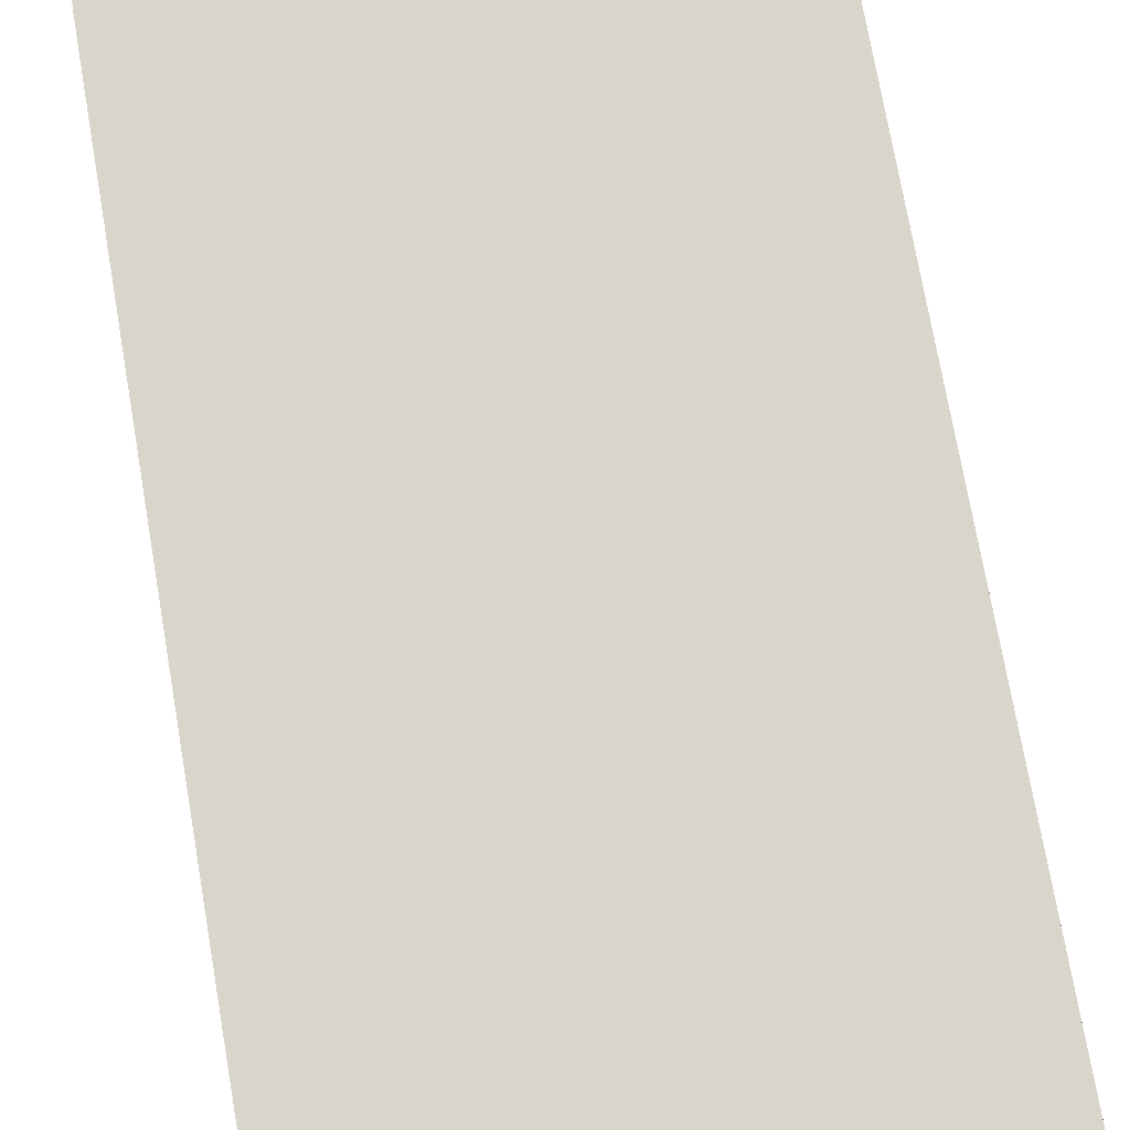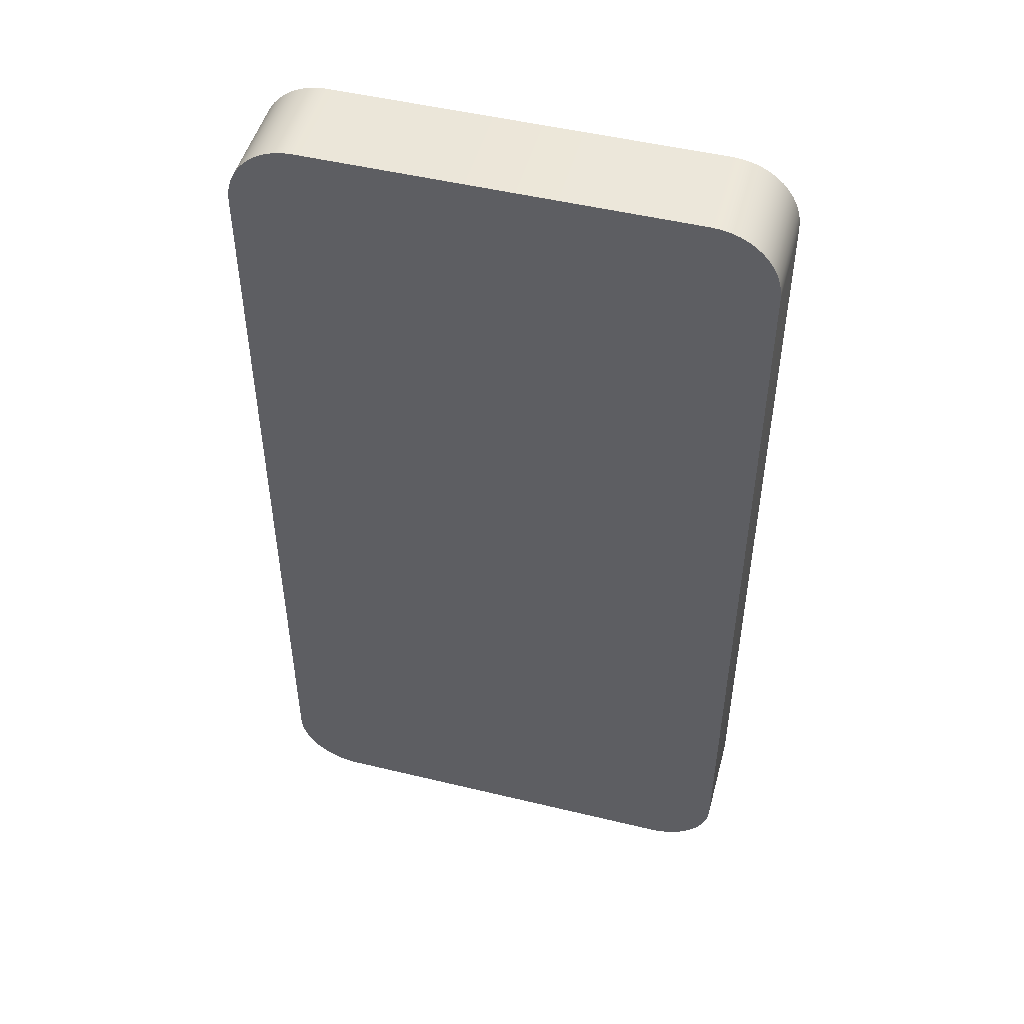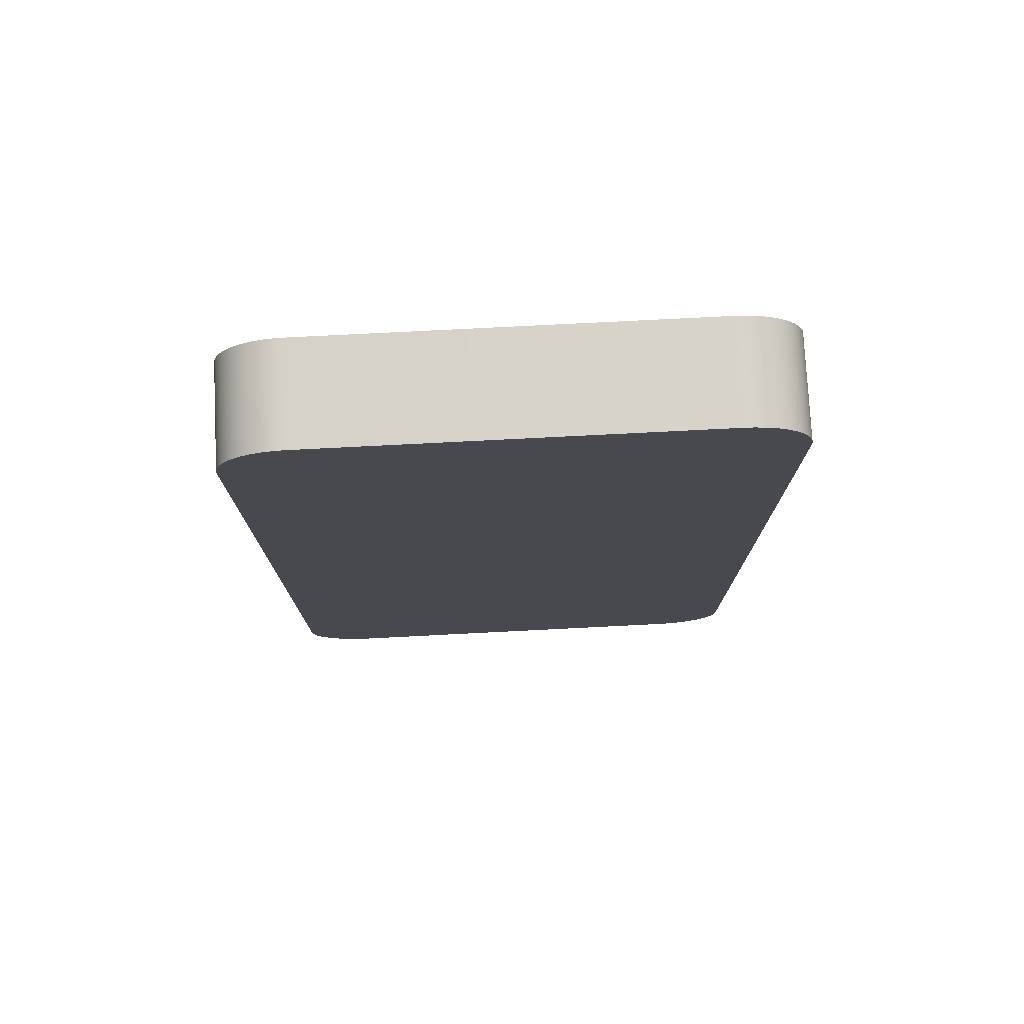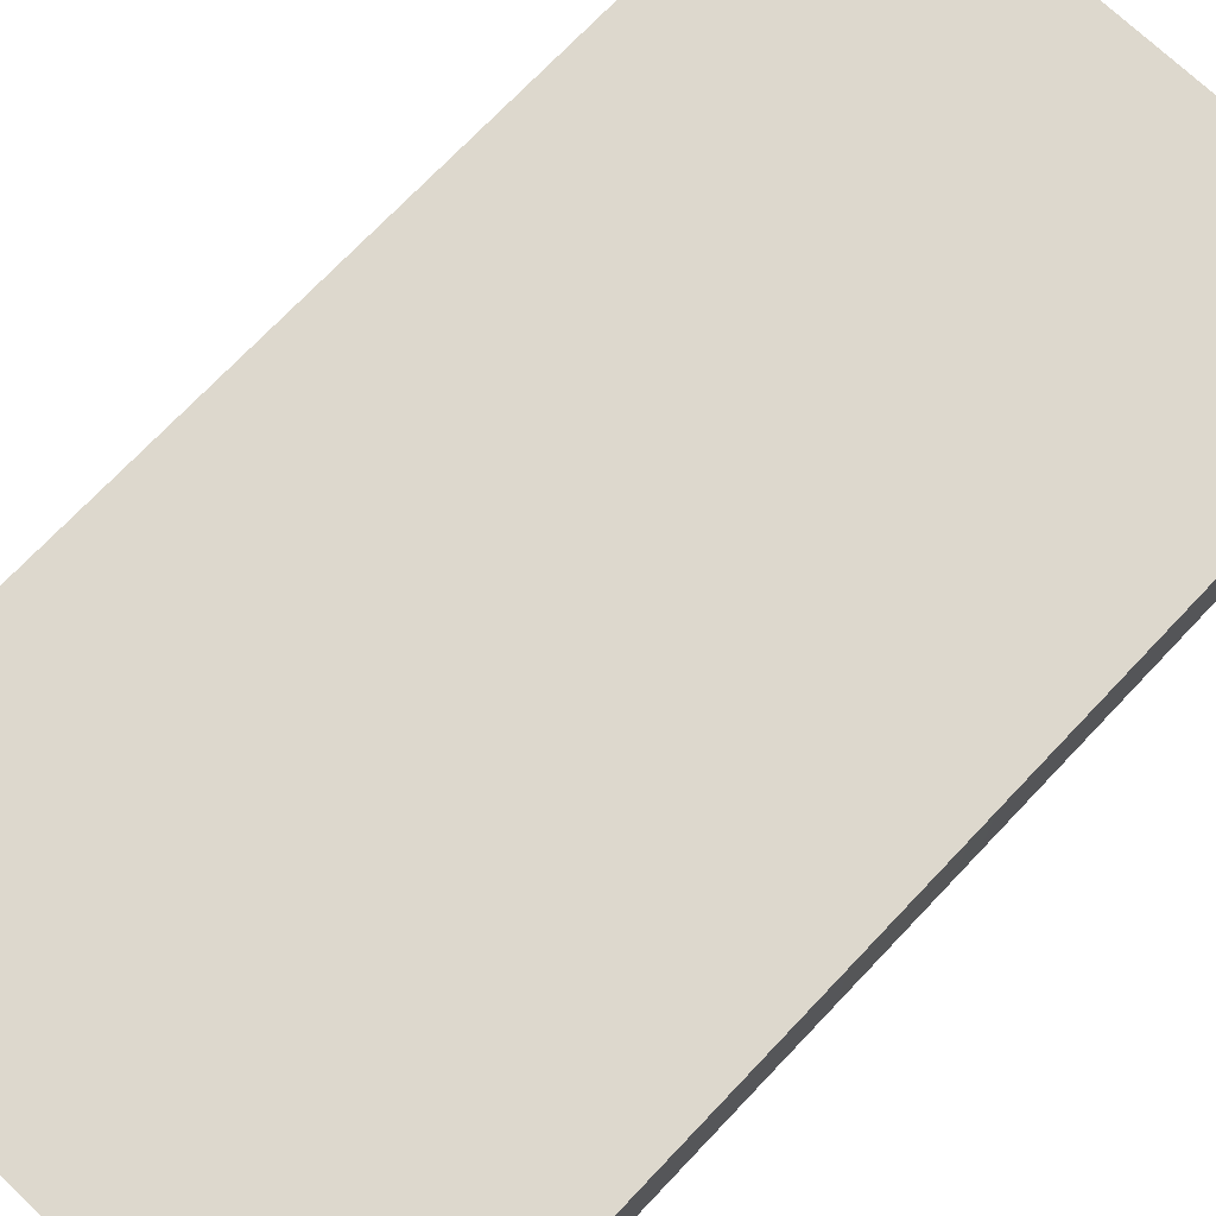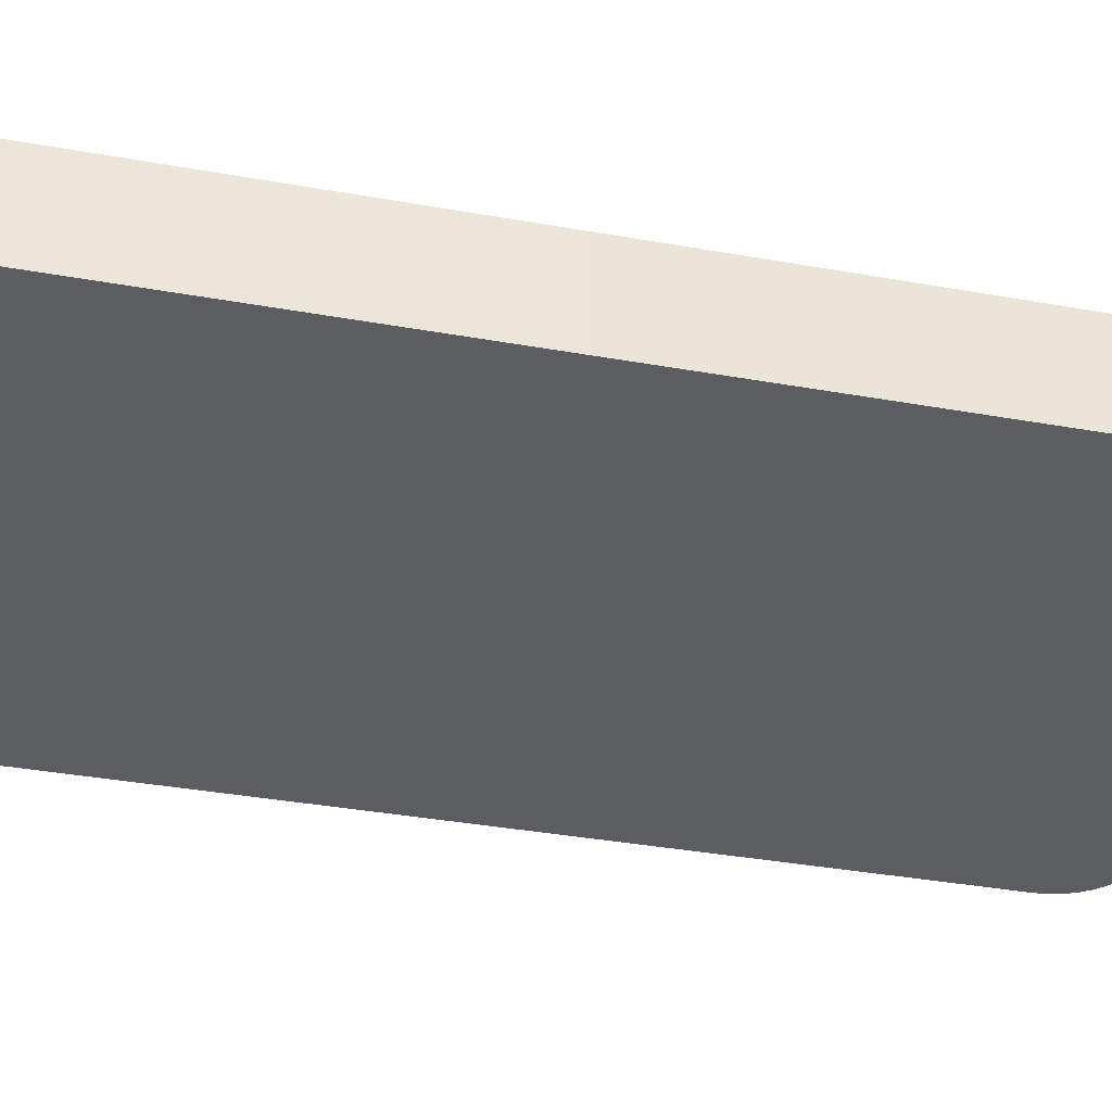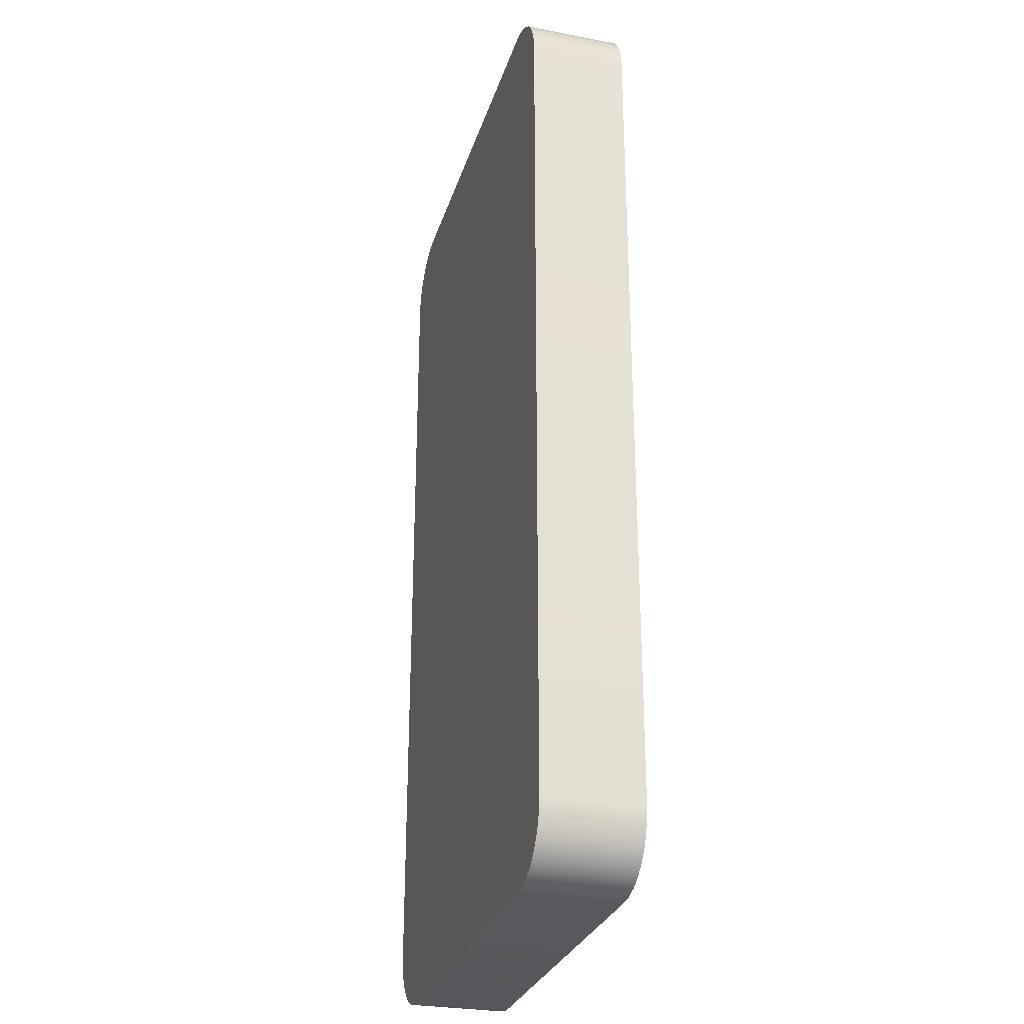
<metadata>
{"format":"obj","ext":"obj","renderer":"f3d","projection":"perspective","resolution":1024,"background":"white","views":[{"elev":74.6,"azim":170.1,"up":"+Z"},{"elev":49.2,"azim":-165.0,"up":"+Y"},{"elev":77.1,"azim":-2.9,"up":"+Y"},{"elev":72.3,"azim":-136.5,"up":"+Z"},{"elev":-37.0,"azim":-103.0,"up":"+Z"},{"elev":-28.6,"azim":-105.9,"up":"+Y"}]}
</metadata>
<code>
v 0.2284 0.3848 0.04438
v 0.229 0.1049 0.04438
v 0.229 0.3767 0.04438
v 0.229 -0.3808 0.04438
v 0.229 0.3767 -0.04438
v 0.2284 0.3848 -0.04438
v 0.2284 -0.3887 0.04438
v 0.229 0.1049 -0.04438
v 0.2269 0.3926 -0.04438
v 0.2269 0.3926 0.04438
v 0.229 -0.3808 -0.04438
v 0.2284 -0.3887 -0.04438
v 0.2269 -0.3966 -0.04438
v 0.2269 -0.3966 0.04438
v 0.2243 0.4001 -0.04438
v 0.2243 -0.4042 -0.04438
v 0.2243 0.4001 0.04438
v 0.2243 -0.4042 0.04438
v 0.2208 0.4073 -0.04438
v 0.2208 -0.4114 -0.04438
v 0.2208 -0.4114 0.04438
v 0.2208 0.4073 0.04438
v 0.2163 0.414 -0.04438
v 0.2163 -0.418 -0.04438
v 0.2163 -0.418 0.04438
v 0.2163 0.414 0.04438
v 0.2111 0.42 -0.04438
v 0.2111 -0.424 -0.04438
v 0.2111 -0.424 0.04438
v 0.2111 0.42 0.04438
v 0.205 0.4253 0.04438
v 0.205 -0.4293 -0.04438
v 0.205 0.4253 -0.04438
v 0.205 -0.4293 0.04438
v 0.1984 0.4297 0.04438
v 0.1984 -0.4338 -0.04438
v 0.1984 0.4297 -0.04438
v 0.1984 -0.4338 0.04438
v 0.1912 0.4333 0.04438
v 0.1912 -0.4373 -0.04438
v 0.1912 0.4333 -0.04438
v 0.1912 -0.4373 0.04438
v 0.1836 0.4359 0.04438
v 0.1836 -0.4399 -0.04438
v 0.1836 0.4359 -0.04438
v 0.1836 -0.4399 0.04438
v 0.1757 0.4374 0.04438
v 0.1757 -0.4415 -0.04438
v 0.1757 0.4374 -0.04438
v 0.1757 -0.4415 0.04438
v 0.1678 0.4379 0.04438
v 0.1678 -0.442 -0.04438
v 0.1678 0.4379 -0.04438
v 0.1678 -0.442 0.04438
v -0.1766 -0.442 -0.04438
v -0.1766 0.4379 0.04438
v -0.1766 0.4379 -0.04438
v -0.1766 -0.442 0.04438
v -0.1845 0.4374 0.04438
v -0.1845 -0.4415 -0.04438
v -0.1845 0.4374 -0.04438
v -0.1845 -0.4415 0.04438
v -0.1924 0.4359 0.04438
v -0.1924 -0.4399 -0.04438
v -0.1924 0.4359 -0.04438
v -0.1924 -0.4399 0.04438
v -0.2 0.4333 0.04438
v -0.2 -0.4373 -0.04438
v -0.2 0.4333 -0.04438
v -0.2 -0.4373 0.04438
v -0.2072 0.4297 0.04438
v -0.2072 -0.4338 -0.04438
v -0.2072 0.4297 -0.04438
v -0.2072 -0.4338 0.04438
v -0.2138 0.4253 0.04438
v -0.2138 -0.4293 -0.04438
v -0.2138 0.4253 -0.04438
v -0.2138 -0.4293 0.04438
v -0.2199 0.42 0.04438
v -0.2199 -0.424 -0.04438
v -0.2199 0.42 -0.04438
v -0.2199 -0.424 0.04438
v -0.2251 0.414 -0.04438
v -0.2251 -0.418 -0.04438
v -0.2251 -0.418 0.04438
v -0.2251 0.414 0.04438
v -0.2296 0.4073 -0.04438
v -0.2296 -0.4114 -0.04438
v -0.2296 -0.4114 0.04438
v -0.2296 0.4073 0.04438
v -0.2331 0.4001 -0.04438
v -0.2331 -0.4042 -0.04438
v -0.2331 -0.4042 0.04438
v -0.2331 0.4001 0.04438
v -0.2357 0.3926 -0.04438
v -0.2357 -0.3966 -0.04438
v -0.2357 -0.3966 0.04438
v -0.2357 0.3926 0.04438
v -0.2372 0.3848 -0.04438
v -0.2372 -0.3887 -0.04438
v -0.2372 -0.3887 0.04438
v -0.2372 0.3848 0.04438
v -0.2378 0.3767 -0.04438
v -0.2378 -0.3808 -0.04438
v -0.2378 -0.3808 0.04438
v -0.2378 0.3767 0.04438
g mesh1_mesh1-geometry
f 1 2 3
f 2 1 4
f 2 5 3
f 3 6 1
f 4 1 7
f 4 8 2
f 5 2 8
f 6 3 5
f 9 1 6
f 7 1 10
f 7 11 4
f 8 4 11
f 8 12 5
f 5 12 6
f 1 9 10
f 6 13 9
f 7 10 14
f 11 7 12
f 12 8 11
f 6 12 13
f 15 10 9
f 9 13 16
f 14 10 17
f 14 12 7
f 12 14 13
f 10 15 17
f 9 16 15
f 13 18 16
f 14 17 18
f 18 13 14
f 19 17 15
f 15 16 20
f 21 16 18
f 18 17 22
f 17 19 22
f 15 20 19
f 16 21 20
f 18 22 21
f 23 22 19
f 19 20 24
f 25 20 21
f 21 22 26
f 22 23 26
f 19 24 23
f 20 25 24
f 21 26 25
f 27 26 23
f 23 24 28
f 29 24 25
f 25 26 30
f 26 27 30
f 23 28 27
f 24 29 28
f 25 30 29
f 27 31 30
f 27 28 32
f 29 32 28
f 29 30 31
f 31 27 33
f 27 32 33
f 32 29 34
f 29 31 34
f 33 35 31
f 33 32 36
f 34 36 32
f 34 31 35
f 35 33 37
f 33 36 37
f 36 34 38
f 34 35 38
f 37 39 35
f 37 36 40
f 38 40 36
f 38 35 39
f 39 37 41
f 37 40 41
f 40 38 42
f 38 39 42
f 41 43 39
f 41 40 44
f 42 44 40
f 42 39 43
f 43 41 45
f 41 44 45
f 44 42 46
f 42 43 46
f 45 47 43
f 45 44 48
f 46 48 44
f 46 43 47
f 47 45 49
f 45 48 49
f 48 46 50
f 46 47 50
f 49 51 47
f 49 48 52
f 50 52 48
f 50 47 51
f 51 49 53
f 49 52 53
f 52 50 54
f 50 51 54
f 53 52 55
f 54 51 56
f 53 55 57
f 54 56 58
f 57 59 56
f 57 55 60
f 58 60 55
f 58 56 59
f 59 57 61
f 57 60 61
f 60 58 62
f 58 59 62
f 61 63 59
f 61 60 64
f 62 64 60
f 62 59 63
f 63 61 65
f 61 64 65
f 64 62 66
f 62 63 66
f 65 67 63
f 65 64 68
f 66 68 64
f 66 63 67
f 67 65 69
f 65 68 69
f 68 66 70
f 66 67 70
f 69 71 67
f 69 68 72
f 70 72 68
f 70 67 71
f 71 69 73
f 69 72 73
f 72 70 74
f 70 71 74
f 73 75 71
f 73 72 76
f 74 76 72
f 74 71 75
f 75 73 77
f 73 76 77
f 76 74 78
f 74 75 78
f 77 79 75
f 77 76 80
f 78 80 76
f 78 75 79
f 79 77 81
f 77 80 81
f 80 78 82
f 78 79 82
f 83 79 81
f 81 80 84
f 85 80 82
f 82 79 86
f 79 83 86
f 81 84 83
f 80 85 84
f 82 86 85
f 87 86 83
f 83 84 88
f 89 84 85
f 85 86 90
f 86 87 90
f 83 88 87
f 84 89 88
f 85 90 89
f 91 90 87
f 87 88 92
f 93 88 89
f 89 90 94
f 90 91 94
f 87 92 91
f 88 93 92
f 89 94 93
f 95 94 91
f 91 92 96
f 97 92 93
f 93 94 98
f 94 95 98
f 91 96 95
f 92 97 96
f 93 98 97
f 99 98 95
f 95 96 100
f 101 96 97
f 97 98 102
f 98 99 102
f 95 100 99
f 96 101 100
f 97 102 101
f 103 102 99
f 99 100 104
f 105 100 101
f 101 102 105
f 102 103 106
f 99 104 103
f 100 105 104
f 105 102 106
f 104 106 103
f 106 104 105
g mesh1_mesh1-geometry
f 3 2 1
f 4 1 2
f 3 5 2
f 1 6 3
f 7 1 4
f 2 8 4
f 8 2 5
f 5 3 6
f 6 1 9
f 10 1 7
f 4 11 7
f 11 4 8
f 5 12 8
f 6 12 5
f 10 9 1
f 9 13 6
f 14 10 7
f 12 7 11
f 11 8 12
f 13 12 6
f 9 10 15
f 16 13 9
f 17 10 14
f 7 12 14
f 13 14 12
f 17 15 10
f 15 16 9
f 16 18 13
f 18 17 14
f 14 13 18
f 15 17 19
f 20 16 15
f 18 16 21
f 22 17 18
f 22 19 17
f 19 20 15
f 20 21 16
f 21 22 18
f 19 22 23
f 24 20 19
f 21 20 25
f 26 22 21
f 26 23 22
f 23 24 19
f 24 25 20
f 25 26 21
f 23 26 27
f 28 24 23
f 25 24 29
f 30 26 25
f 30 27 26
f 27 28 23
f 28 29 24
f 29 30 25
f 30 31 27
f 32 28 27
f 28 32 29
f 31 30 29
f 33 27 31
f 33 32 27
f 34 29 32
f 34 31 29
f 31 35 33
f 36 32 33
f 32 36 34
f 35 31 34
f 37 33 35
f 37 36 33
f 38 34 36
f 38 35 34
f 35 39 37
f 40 36 37
f 36 40 38
f 39 35 38
f 41 37 39
f 41 40 37
f 42 38 40
f 42 39 38
f 39 43 41
f 44 40 41
f 40 44 42
f 43 39 42
f 45 41 43
f 45 44 41
f 46 42 44
f 46 43 42
f 43 47 45
f 48 44 45
f 44 48 46
f 47 43 46
f 49 45 47
f 49 48 45
f 50 46 48
f 50 47 46
f 47 51 49
f 52 48 49
f 48 52 50
f 51 47 50
f 53 49 51
f 53 52 49
f 54 50 52
f 54 51 50
f 51 56 53
f 55 52 53
f 52 55 54
f 56 51 54
f 57 53 56
f 57 55 53
f 58 54 55
f 58 56 54
f 56 59 57
f 60 55 57
f 55 60 58
f 59 56 58
f 61 57 59
f 61 60 57
f 62 58 60
f 62 59 58
f 59 63 61
f 64 60 61
f 60 64 62
f 63 59 62
f 65 61 63
f 65 64 61
f 66 62 64
f 66 63 62
f 63 67 65
f 68 64 65
f 64 68 66
f 67 63 66
f 69 65 67
f 69 68 65
f 70 66 68
f 70 67 66
f 67 71 69
f 72 68 69
f 68 72 70
f 71 67 70
f 73 69 71
f 73 72 69
f 74 70 72
f 74 71 70
f 71 75 73
f 76 72 73
f 72 76 74
f 75 71 74
f 77 73 75
f 77 76 73
f 78 74 76
f 78 75 74
f 75 79 77
f 80 76 77
f 76 80 78
f 79 75 78
f 81 77 79
f 81 80 77
f 82 78 80
f 82 79 78
f 81 79 83
f 84 80 81
f 82 80 85
f 86 79 82
f 86 83 79
f 83 84 81
f 84 85 80
f 85 86 82
f 83 86 87
f 88 84 83
f 85 84 89
f 90 86 85
f 90 87 86
f 87 88 83
f 88 89 84
f 89 90 85
f 87 90 91
f 92 88 87
f 89 88 93
f 94 90 89
f 94 91 90
f 91 92 87
f 92 93 88
f 93 94 89
f 91 94 95
f 96 92 91
f 93 92 97
f 98 94 93
f 98 95 94
f 95 96 91
f 96 97 92
f 97 98 93
f 95 98 99
f 100 96 95
f 97 96 101
f 102 98 97
f 102 99 98
f 99 100 95
f 100 101 96
f 101 102 97
f 99 102 103
f 104 100 99
f 101 100 105
f 105 102 101
f 106 103 102
f 103 104 99
f 104 105 100
f 106 102 105
f 103 106 104
f 105 104 106
g mesh1_mesh1-geometry
f 53 56 51
f 54 55 52
f 56 53 57
f 55 54 58

</code>
